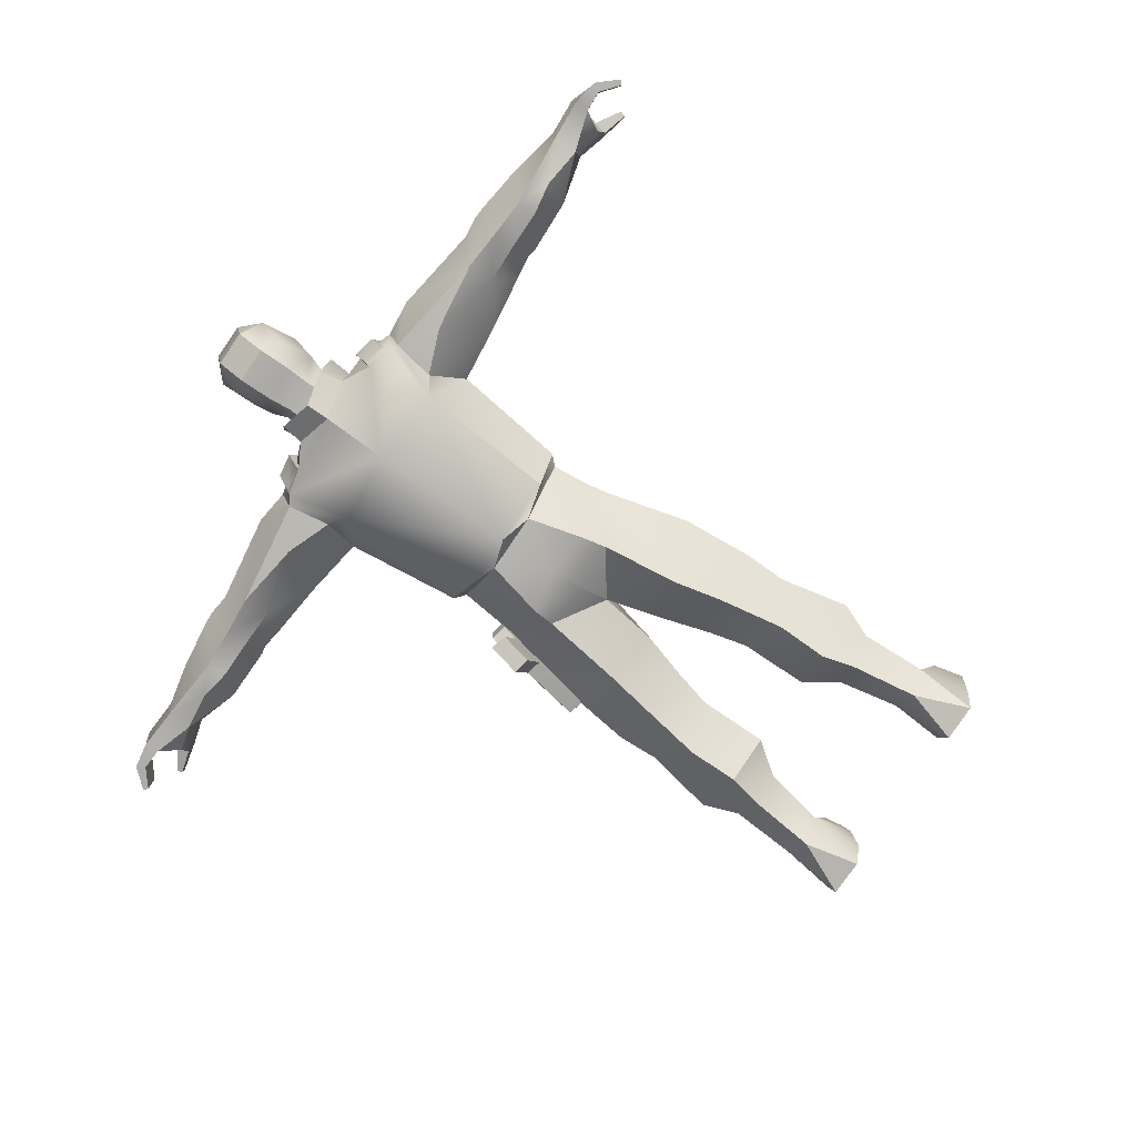
<metadata>
{"format":"obj","ext":"obj","renderer":"f3d","projection":"perspective","resolution":1024,"background":"white","views":[{"elev":-79.8,"azim":-124.3,"up":"+Z"}]}
</metadata>
<code>
o GIGN_DMBASE2.bmp_GIGN
v -0.03673 0.3864 0.05264
v -0.05155 0.4491 0.06699
v -0.0638 0.4266 0.03587
v -0.07955 0.4772 0.03051
v -0.05755 0.478 0.06752
v -0.05855 0.4993 0.07021
v -0.02005 0.4993 0.08139
v -0.0413 0.519 0.09166
v -0.0148 0.5099 0.08845
v -0.006298 0.5105 0.08829
v -0.0168 0.4852 0.09733
v -0.003298 0.4852 0.09733
v -0.002298 0.4634 0.1037
v 0.004202 0.4507 0.08839
v -0.0173 0.4634 0.1037
v -0.02405 0.4507 0.08839
v 0.2251 -0.8586 -0.0308
v 0.2545 -0.7857 -0.01931
v 0.1718 -0.8639 0.03886
v 0.1608 -0.805 0.06255
v 0.1715 -0.6227 0.05602
v 0.11 -0.6319 0.05591
v 0.1641 -0.5696 0.0717
v 0.09452 -0.5778 0.072
v 0.1597 -0.427 0.09707
v 0.06825 -0.4555 0.09748
v 0.1012 -0.2498 0.08993
v -0.01305 -0.3305 0.06239
v 0.05695 -0.2007 0.1047
v -0.08305 -0.2007 0.1047
v -0.1013 -0.12 0.1112
v -0.1869 -0.1787 -0.01956
v -0.18 -0.09825 -0.03195
v -0.199 -0.07976 -0.02568
v -0.1425 -0.08816 -0.1192
v -0.228 0.1594 -0.01966
v -0.1778 0.2035 0.1129
v -0.2029 0.2507 0.06846
v -0.188 0.3358 0.04724
v -0.2037 0.3092 0.04633
v -0.1879 0.3554 -0.03075
v -0.2171 0.3455 -0.03109
v -0.2004 0.334 -0.1105
v -0.2154 0.3182 -0.1109
v -0.166 0.2028 -0.1436
v -0.2009 0.23 -0.1205
v -0.0723 0.5622 0.03815
v -0.04405 0.5684 0.0792
v -0.04755 0.6106 0.04076
v 0.02745 0.6104 0.04022
v 0.02745 0.5685 0.08229
v 0.05595 0.5624 0.04148
v 0.0182 0.519 0.09166
v 0.05195 0.5075 0.04656
v 0.03495 0.4995 0.07075
v 0.05945 0.4769 0.03095
v 0.0347 0.4775 0.06718
v 0.0317 0.4488 0.06719
v 0.06945 0.5779 -0.03116
v 0.02645 0.602 -0.09102
v 0.02745 0.6182 -0.02368
v -0.04755 0.6179 -0.02348
v -0.04805 0.6018 -0.09004
v -0.08605 0.5794 -0.03113
v -0.04805 0.5449 -0.1194
v -0.08005 0.5238 -0.07272
v -0.0478 0.4772 -0.1144
v -0.0833 0.4557 -0.02205
v -0.04355 0.4284 -0.1011
v -0.0738 0.4273 -0.02504
v -0.0798 0.3604 -0.03517
v -0.1276 -0.2503 0.09024
v -0.0947 -0.456 0.09704
v -0.1861 -0.4277 0.09716
v -0.1213 -0.5774 0.07121
v -0.1909 -0.5691 0.07141
v -0.137 -0.6316 0.05591
v -0.1978 -0.6222 0.05597
v -0.1877 -0.8052 0.06226
v -0.2832 -0.7866 -0.01918
v -0.1979 -0.8637 0.03911
v -0.2542 -0.8584 -0.03085
v -0.2937 0.2664 -0.1185
v -0.4354 0.2857 -0.1116
v -0.4331 0.2317 -0.08952
v -0.5191 0.2789 -0.1014
v -0.5186 0.2339 -0.08409
v -0.5995 0.2745 -0.1065
v -0.5975 0.2344 -0.1028
v -0.6633 0.2453 -0.09743
v -0.6442 0.1966 -0.03752
v -0.7453 0.2356 -0.0747
v -0.7455 0.2215 0.02577
v 0.7238 0.2219 0.02552
v 0.6203 0.1953 -0.0373
v 0.7234 0.236 -0.07445
v 0.6415 0.2462 -0.09665
v 0.576 0.235 -0.1015
v 0.5776 0.2749 -0.1052
v 0.4966 0.2346 -0.08407
v 0.4976 0.2795 -0.1014
v 0.4115 0.2326 -0.08876
v 0.4138 0.2864 -0.1109
v 0.2718 0.2669 -0.1182
v 0.193 0.3184 -0.1108
v 0.1776 0.231 -0.1205
v -0.8008 0.2055 0.03047
v -0.8146 0.2066 0.001754
v -0.8075 0.2225 -0.04163
v -0.83 0.2625 -0.07275
v -0.8284 0.2625 0.01527
v -0.8731 0.2649 -0.07532
v -0.8731 0.2648 0.007685
v -0.9106 0.2341 -0.07196
v -0.9104 0.2341 0.004303
v -0.9198 0.2411 0.004378
v -0.2895 0.3538 -0.02951
v -0.4379 0.2878 0.05574
v -0.4734 0.3271 -0.03138
v -0.5172 0.3322 -0.02579
v -0.5404 0.331 -0.02772
v -0.6486 0.3172 -0.02359
v -0.7502 0.2861 -0.06836
v -0.7516 0.2965 0.01913
v 0.7285 0.2867 -0.06811
v 0.6265 0.3167 -0.02335
v 0.5185 0.3307 -0.02747
v 0.4955 0.3316 -0.02555
v 0.4516 0.3268 -0.0314
v 0.2674 0.3547 -0.02918
v 0.4161 0.288 0.05523
v 0.1852 0.3087 0.04636
v 0.7929 0.2074 0.00149
v 0.7854 0.2229 -0.04205
v 0.8081 0.263 -0.07225
v 0.8062 0.2633 0.01528
v 0.8514 0.2653 -0.07508
v 0.851 0.2657 0.006936
v 0.889 0.2348 -0.07196
v 0.8889 0.2346 0.004297
v 0.8982 0.2417 0.004375
v -0.0123 0.2191 -0.1843
v 0.1721 0.3335 -0.1095
v 0.1407 0.2028 -0.1436
v 0.1136 0.3466 -0.1188
v -0.0123 0.3528 -0.1524
v -0.1451 0.3421 -0.1128
v -0.0123 -0.08458 -0.1877
v -0.08805 0.3725 -0.1097
v -0.0118 0.4022 -0.1487
v 0.06645 0.3737 -0.1084
v 0.05895 0.4209 -0.1142
v 0.07145 0.3709 -0.03266
v 0.0787 0.418 -0.02869
v 0.0527 0.35 0.05481
v 0.04245 0.3669 0.07525
v -0.01155 0.2905 0.108
v 0.2062 0.1601 -0.02016
v 0.1948 0.346 -0.03122
v 0.162 0.3555 -0.031
v 0.1618 0.3375 0.04699
v 0.1858 0.2512 0.06818
v 0.1496 -0.7841 -0.1316
v 0.1513 -0.6778 -0.1237
v 0.2257 -0.637 -0.02317
v 0.06342 -0.6588 -0.02295
v 0.0627 -0.8045 -0.02704
v 0.1129 -0.8722 -0.02578
v 0.1661 -0.8524 -0.1152
v 0.1081 -0.4388 -0.1471
v 0.1281 -0.5393 -0.1283
v 0.04317 -0.5776 -0.02291
v 0.2299 -0.5521 -0.02301
v 0.2105 -0.398 -0.02301
v 0.1702 -0.2259 -0.02375
v 0.08597 -0.2724 -0.1407
v -0.01305 -0.3459 -0.08337
v 0.01127 -0.4729 -0.02588
v 0.05195 -0.1051 -0.16
v -0.01305 -0.2074 -0.1658
v -0.07405 -0.1049 -0.16
v -0.1054 -0.2212 -0.166
v -0.01305 -0.2804 -0.1418
v -0.1123 -0.2724 -0.1409
v -0.1348 -0.4393 -0.1471
v -0.03795 -0.4734 -0.02582
v -0.06964 -0.5784 -0.02283
v -0.1373 0.3481 0.0495
v -0.08805 0.2655 0.1082
v -0.1281 0.3422 0.04225
v -0.08355 0.2667 0.1005
v -0.0118 0.1947 0.1474
v -0.0123 0.2039 0.1379
v 0.0597 0.2657 0.109
v 0.05645 0.2685 0.1002
v 0.1099 0.3486 0.05125
v 0.1023 0.3436 0.04425
v -0.5436 0.2306 0.0502
v -0.6464 0.277 0.05412
v -0.6429 0.221 0.05415
v -0.5418 0.2854 0.05037
v -0.4387 0.2348 0.05409
v -0.4651 0.189 -0.02548
v -0.5164 0.1961 -0.02585
v -0.5333 0.1923 -0.02538
v -0.1763 -0.7848 -0.1319
v -0.2522 -0.6378 -0.02299
v -0.1777 -0.6781 -0.124
v -0.1926 -0.8519 -0.1154
v -0.1392 -0.8719 -0.02603
v -0.09168 -0.8051 -0.02714
v -0.08986 -0.6593 -0.02276
v 0.5215 0.2315 0.04873
v 0.6193 0.2198 0.05212
v 0.6245 0.2769 0.05313
v 0.5115 0.1937 -0.02583
v 0.4948 0.1973 -0.02556
v 0.4431 0.1902 -0.02546
v 0.4164 0.2353 0.05235
v 0.5202 0.2856 0.04939
v 0.0567 0.3617 -0.03967
v 0.0237 0.4285 -0.1016
v 0.05245 0.4278 -0.02544
v 0.06345 0.455 -0.02219
v 0.0262 0.4772 -0.1149
v 0.0592 0.5268 -0.07242
v 0.02645 0.5452 -0.1194
v 0.02595 0.357 -0.1119
v -0.01023 0.3904 0.08139
v 0.01702 0.3866 0.05264
v 0.1785 -0.07976 -0.02543
v 0.1202 -0.09841 0.1093
v 0.07445 -0.12 0.113
v 0.1517 0.2055 0.1124
v 0.1147 -0.08766 -0.1189
v 0.1552 -0.09825 -0.0302
v 0.1658 -0.1787 -0.01952
v 0.0795 -0.2268 -0.1644
v -0.0718 0.5075 0.04656
v -0.000548 0.4993 0.08139
v 0.001702 0.4818 0.08374
v -0.0768 0.3508 0.05481
v -0.3513 0.173 -0.01968
v -0.1545 -0.5401 -0.1283
v -0.2544 -0.5526 -0.02297
v -0.2417 -0.3981 -0.02292
v -0.1966 -0.2262 -0.02421
v 0.19 -0.9947 0.01637
v 0.1887 -1.026 0.08361
v 0.2465 -1.046 0.07635
v 0.1495 -1.041 0.0761
v 0.1386 -1.004 -0.02895
v 0.2337 -0.999 -0.03345
v 0.1857 -1.005 -0.09388
v 0.2332 -1.113 -0.1162
v 0.249 -1.113 -0.03967
v 0.261 -1.113 0.08283
v 0.2262 -1.072 0.1667
v 0.2395 -1.114 0.1794
v -0.2168 -0.9939 0.01662
v -0.2738 -1.046 0.0766
v -0.2156 -1.025 0.08361
v -0.2606 -0.9982 -0.03341
v -0.1647 -1.003 -0.02876
v -0.1761 -1.04 0.07585
v -0.2123 -1.004 -0.09388
v -0.1816 -1.112 -0.1199
v -0.2601 -1.113 -0.1164
v 0.01545 0.3884 0.03513
v 0.01445 0.35 0.05131
v -0.0348 0.388 0.03582
v -0.0373 0.3498 0.05006
v -0.0923 0.5043 -0.003363
v 0.07245 0.5042 -0.004145
v -0.1028 0.4188 -0.02869
v -0.04855 0.357 -0.1119
v -0.08055 0.4206 -0.1124
v -0.0703 0.3669 0.0755
v -0.0993 0.3704 -0.03341
v -0.1355 0.099 0.1189
v -0.1323 -0.09891 0.1098
v -0.1403 0.3808 -0.03274
v -0.1896 0.3475 0.02875
v -0.1868 0.3723 -0.03149
v -0.1467 0.354 -0.09975
v -0.1904 0.345 -0.08725
v 0.1147 0.3623 -0.02875
v 0.1077 0.113 0.1589
v 0.1297 0.09875 0.1204
v 0.108 0.1909 0.1591
v 0.1327 0.2007 0.1206
v -0.8834 0.2827 0.00743
v -0.8296 0.3012 0.01366
v -0.8174 0.2352 0.03027
v -0.8295 0.2917 -0.07726
v -0.8832 0.2826 -0.07533
v -0.9199 0.2412 -0.07238
v 0.2051 -0.1972 0.04546
v 0.2458 -0.4283 -0.02682
v 0.2028 -0.1975 -0.02429
v 0.2063 -0.2231 -0.0532
v 0.2169 -0.3001 -0.0616
v 0.2 -0.1979 -0.1387
v 0.2112 -0.2654 -0.1587
v 0.1762 -0.2732 -0.1567
v 0.1853 -0.3066 -0.05864
v 0.1649 -0.2057 -0.1364
v 0.1732 -0.2366 -0.04765
v 0.2114 -0.4368 -0.02472
v 0.1681 -0.2058 -0.02247
v 0.1701 -0.2055 0.04779
v 0.1387 -1.113 0.08258
v 0.133 -1.113 -0.04867
v 0.1552 -1.113 -0.1199
v 0.3323 0.1788 -0.01972
v 0.7294 0.2972 0.01888
v 0.8076 0.3012 0.0134
v 0.8076 0.2922 -0.07726
v 0.8613 0.283 0.007422
v 0.8613 0.2831 -0.07509
v 0.8978 0.2417 -0.07188
v -0.2763 -1.112 -0.03967
v -0.2886 -1.112 0.08258
v -0.2533 -1.071 0.167
v -0.2668 -1.113 0.1797
v 0.0457 0.427 0.03518
v -0.139 0.3688 -0.03199
v 0.1167 0.381 -0.02899
v 0.165 0.3443 -0.0855
v 0.1157 0.3557 -0.1
v 0.1653 0.3728 -0.03074
v 0.1649 0.3493 0.02925
v -0.8651 0.1928 0.01114
v -0.8697 0.202 0.03285
v -0.8701 0.2036 0.01258
v -0.8643 0.1911 0.0316
v 0.8432 0.1933 0.01097
v 0.7795 0.2063 0.03064
v 0.8425 0.1918 0.03172
v 0.8477 0.2025 0.03292
v 0.8486 0.2042 0.01246
v 0.7953 0.236 0.03016
v -0.1651 -1.112 0.08258
v -0.1593 -1.112 -0.04867
v -0.1841 -1.112 0.1794
v -0.1873 -1.069 0.167
v -0.0118 -0.1034 0.14
v 0.0612 -0.1012 0.1328
v 0.0192 0.1904 0.1779
v 0.01895 0.1129 0.1776
v -0.0123 0.09847 0.1464
v 0.0612 0.09898 0.1406
v -0.8195 0.2349 0.006437
v 0.1607 -1.069 0.1667
v -0.02205 0.4824 0.08359
v 0.7976 0.2354 0.006138
v -0.02855 -0.1007 0.1703
v -0.1173 -0.09745 0.1503
v -0.02705 0.08568 0.1853
v -0.1203 0.0847 0.1651
v 0.05495 -0.09421 0.1603
v 0.000451 -0.09646 0.1633
v -0.001049 0.08194 0.1701
v 0.05495 0.0817 0.1668
v 0.0782 0.08195 0.1641
v 0.0767 -0.09521 0.1571
v 0.1265 -0.09094 0.1406
v 0.1295 0.08197 0.1468
v 0.2155 -0.4472 0.03617
v 0.2499 -0.4392 0.03437
v 0.1575 -1.113 0.1792
f 1 2 3
f 3 2 4
f 2 5 4
f 4 5 6
f 5 7 6
f 6 7 8
f 7 9 8
f 8 9 10
f 9 11 10
f 10 11 12
f 11 13 12
f 12 13 14
f 13 15 14
f 14 15 16
f 15 11 16
f 17 18 19
f 19 18 20
f 18 21 20
f 20 21 22
f 21 23 22
f 22 23 24
f 23 25 24
f 24 25 26
f 25 27 26
f 26 27 28
f 27 29 28
f 28 29 30
f 29 31 30
f 30 31 32
f 31 33 32
f 33 34 35
f 35 34 36
f 34 37 36
f 36 37 38
f 37 39 38
f 38 39 40
f 39 41 40
f 40 41 42
f 41 43 42
f 42 43 44
f 43 45 44
f 44 45 46
f 45 36 46
f 47 48 49
f 49 48 50
f 48 51 50
f 50 51 52
f 51 53 52
f 52 53 54
f 53 55 54
f 54 55 56
f 55 57 56
f 56 57 58
f 57 13 58
f 58 13 14
f 59 60 61
f 61 60 62
f 60 63 62
f 62 63 64
f 63 65 64
f 64 65 66
f 65 67 66
f 66 67 68
f 67 69 68
f 68 69 70
f 69 71 70
f 30 72 28
f 28 72 73
f 72 74 73
f 73 74 75
f 74 76 75
f 75 76 77
f 76 78 77
f 77 78 79
f 78 80 79
f 79 80 81
f 80 82 81
f 46 83 44
f 44 83 84
f 83 85 84
f 84 85 86
f 85 87 86
f 86 87 88
f 87 89 88
f 88 89 90
f 89 91 90
f 90 91 92
f 91 93 92
f 94 95 96
f 96 95 97
f 95 98 97
f 97 98 99
f 98 100 99
f 99 100 101
f 100 102 101
f 101 102 103
f 102 104 103
f 103 104 105
f 104 106 105
f 107 108 93
f 93 108 92
f 108 109 92
f 92 109 110
f 109 111 110
f 110 111 112
f 111 113 112
f 112 113 114
f 113 115 114
f 114 115 116
f 40 117 118
f 118 117 119
f 117 84 119
f 119 84 120
f 84 86 120
f 120 86 121
f 86 88 121
f 121 88 122
f 88 123 122
f 122 123 124
f 125 99 126
f 126 99 127
f 99 101 127
f 127 101 128
f 101 103 128
f 128 103 129
f 103 130 129
f 129 130 131
f 130 132 131
f 94 96 133
f 133 96 134
f 96 135 134
f 134 135 136
f 135 137 136
f 136 137 138
f 137 139 138
f 138 139 140
f 139 141 140
f 142 143 144
f 142 145 143
f 142 146 145
f 142 147 146
f 142 43 147
f 142 45 43
f 142 148 45
f 142 144 148
f 149 150 146
f 146 150 151
f 150 152 151
f 151 152 153
f 152 154 153
f 153 154 155
f 154 156 155
f 155 156 157
f 158 144 106
f 106 144 105
f 144 143 105
f 105 143 159
f 143 160 159
f 159 160 132
f 160 161 132
f 132 161 162
f 163 164 165
f 163 166 164
f 163 167 166
f 163 168 167
f 163 169 168
f 163 17 169
f 163 18 17
f 163 165 18
f 170 171 172
f 170 173 171
f 170 174 173
f 170 175 174
f 170 176 175
f 170 177 176
f 170 178 177
f 170 172 178
f 179 180 181
f 181 180 182
f 180 183 182
f 182 183 184
f 183 177 184
f 184 177 185
f 177 186 185
f 185 186 187
f 188 189 190
f 190 189 191
f 189 192 191
f 191 192 193
f 192 194 193
f 193 194 195
f 194 196 195
f 195 196 197
f 198 199 200
f 198 201 199
f 198 118 201
f 198 202 118
f 198 203 202
f 198 204 203
f 198 205 204
f 198 200 205
f 206 207 208
f 206 80 207
f 206 82 80
f 206 209 82
f 206 210 209
f 206 211 210
f 206 212 211
f 206 208 212
f 213 214 215
f 213 216 214
f 213 217 216
f 213 218 217
f 213 219 218
f 213 131 219
f 213 220 131
f 213 215 220
f 221 222 223
f 223 222 224
f 222 225 224
f 224 225 226
f 225 227 226
f 226 227 60
f 227 63 60
f 63 227 65
f 65 227 67
f 227 225 67
f 67 225 69
f 225 222 69
f 69 222 228
f 222 221 228
f 14 229 230
f 229 1 230
f 16 1 229
f 1 16 2
f 16 15 2
f 2 15 5
f 15 11 5
f 231 232 233
f 231 234 232
f 231 158 234
f 231 144 158
f 231 235 144
f 231 236 235
f 231 233 236
f 31 29 233
f 233 29 237
f 29 27 237
f 237 27 175
f 27 25 175
f 175 25 174
f 25 173 174
f 238 236 237
f 238 179 236
f 238 180 179
f 238 183 180
f 238 176 183
f 238 175 176
f 238 237 175
f 8 239 6
f 8 47 239
f 8 48 47
f 8 51 48
f 8 53 51
f 8 10 53
f 240 53 10
f 240 55 53
f 240 57 55
f 240 241 57
f 240 12 241
f 240 10 12
f 157 197 155
f 157 195 197
f 157 193 195
f 157 191 193
f 157 190 191
f 157 242 190
f 205 87 204
f 204 87 203
f 87 85 203
f 203 85 243
f 85 83 243
f 243 83 46
f 212 208 187
f 187 208 244
f 208 245 244
f 244 245 185
f 245 246 185
f 185 246 247
f 248 249 250
f 248 251 249
f 248 252 251
f 248 19 252
f 248 253 19
f 248 250 253
f 254 253 255
f 255 253 256
f 253 250 256
f 256 250 257
f 250 258 257
f 257 258 259
f 260 261 262
f 260 263 261
f 260 81 263
f 260 264 81
f 260 265 264
f 260 262 265
f 266 264 267
f 266 210 264
f 266 209 210
f 266 82 209
f 266 263 82
f 266 268 263
f 223 269 221
f 221 269 270
f 269 271 270
f 270 271 272
f 271 71 272
f 62 64 49
f 49 64 47
f 64 273 47
f 47 273 239
f 273 4 239
f 56 274 54
f 54 274 52
f 274 59 52
f 52 59 50
f 59 61 50
f 236 179 235
f 235 179 148
f 179 181 148
f 148 181 35
f 181 33 35
f 275 276 277
f 277 276 150
f 276 228 150
f 150 228 152
f 228 154 152
f 278 275 242
f 242 275 279
f 275 277 279
f 279 277 149
f 277 150 149
f 37 188 39
f 37 189 188
f 37 192 189
f 37 280 192
f 37 281 280
f 188 282 283
f 283 282 284
f 282 285 284
f 284 285 286
f 285 43 286
f 146 151 145
f 145 151 287
f 151 153 287
f 287 153 197
f 153 155 197
f 288 289 290
f 290 289 291
f 289 234 291
f 291 234 196
f 234 161 196
f 201 122 199
f 201 121 122
f 201 120 121
f 201 119 120
f 201 118 119
f 292 111 293
f 293 111 124
f 111 294 124
f 124 294 93
f 294 107 93
f 92 110 123
f 123 110 295
f 110 112 295
f 295 112 296
f 112 297 296
f 297 292 296
f 296 292 295
f 292 293 295
f 295 293 123
f 293 124 123
f 298 299 300
f 300 299 301
f 299 302 301
f 301 302 303
f 302 304 303
f 305 306 307
f 307 306 308
f 306 309 308
f 308 309 310
f 309 311 310
f 245 74 246
f 246 74 247
f 74 72 247
f 247 72 32
f 72 30 32
f 252 312 251
f 252 313 312
f 252 314 313
f 252 254 314
f 252 168 254
f 104 102 315
f 315 102 218
f 102 100 218
f 218 100 217
f 100 216 217
f 316 317 125
f 125 317 318
f 317 319 318
f 318 319 320
f 319 321 320
f 316 136 317
f 317 136 319
f 136 138 319
f 319 138 141
f 138 140 141
f 321 137 320
f 320 137 318
f 137 135 318
f 318 135 125
f 135 96 125
f 220 129 131
f 220 128 129
f 220 127 128
f 220 126 127
f 220 215 126
f 268 322 263
f 263 322 261
f 322 323 261
f 261 323 324
f 323 325 324
f 70 4 68
f 70 3 4
f 70 1 3
f 271 1 70
f 274 56 224
f 224 56 223
f 56 326 223
f 223 326 230
f 146 147 149
f 149 147 279
f 147 327 279
f 279 327 190
f 328 329 330
f 328 331 329
f 328 332 331
f 328 196 332
f 164 173 165
f 164 171 173
f 164 172 171
f 164 166 172
f 22 167 20
f 22 166 167
f 22 172 166
f 22 24 172
f 33 182 32
f 32 182 247
f 182 184 247
f 247 184 185
f 283 284 39
f 39 284 41
f 284 286 41
f 41 286 43
f 285 282 147
f 147 282 327
f 282 188 327
f 327 188 190
f 287 330 145
f 287 328 330
f 287 196 328
f 287 197 196
f 205 200 91
f 91 200 93
f 200 199 93
f 93 199 124
f 333 334 335
f 333 336 334
f 333 107 336
f 333 108 107
f 202 38 118
f 202 36 38
f 202 243 36
f 202 203 243
f 80 78 207
f 207 78 245
f 78 76 245
f 245 76 74
f 187 77 212
f 212 77 211
f 77 79 211
f 211 79 81
f 28 73 186
f 186 73 187
f 73 75 187
f 187 75 77
f 256 314 255
f 256 313 314
f 256 312 313
f 256 257 312
f 337 338 133
f 337 339 338
f 337 340 339
f 337 341 340
f 342 338 340
f 342 94 338
f 342 316 94
f 342 136 316
f 219 315 218
f 219 158 315
f 219 162 158
f 219 131 162
f 343 322 344
f 343 323 322
f 343 325 323
f 343 345 325
f 343 346 345
f 343 265 346
f 343 264 265
f 343 344 264
f 224 226 274
f 274 226 59
f 226 60 59
f 56 58 326
f 326 58 230
f 58 14 230
f 31 233 347
f 347 233 348
f 233 232 348
f 157 272 278
f 278 272 275
f 272 71 275
f 37 34 281
f 281 34 31
f 34 33 31
f 349 192 350
f 350 192 351
f 192 280 351
f 351 352 350
f 350 352 288
f 352 289 288
f 165 173 21
f 21 173 23
f 173 25 23
f 24 26 172
f 172 26 178
f 26 28 178
f 161 160 332
f 332 160 331
f 160 143 331
f 115 113 116
f 116 113 292
f 113 111 292
f 108 353 109
f 109 353 111
f 353 294 111
f 84 117 44
f 44 117 42
f 117 40 42
f 250 249 258
f 258 249 354
f 249 251 354
f 253 254 17
f 17 254 169
f 254 168 169
f 9 7 11
f 11 7 355
f 7 5 355
f 342 356 136
f 136 356 134
f 356 133 134
f 215 214 94
f 94 214 95
f 214 216 95
f 132 130 159
f 159 130 105
f 130 103 105
f 265 262 346
f 346 262 324
f 262 261 324
f 180 183 28
f 177 28 183
f 228 276 69
f 69 276 71
f 50 61 49
f 49 61 62
f 68 273 66
f 66 273 64
f 269 230 271
f 230 1 271
f 157 156 270
f 270 156 154
f 347 357 281
f 281 357 358
f 357 347 359
f 359 347 351
f 351 280 359
f 359 280 360
f 359 360 357
f 357 360 358
f 360 280 358
f 358 280 281
f 348 361 347
f 347 361 362
f 362 363 347
f 347 363 351
f 362 361 363
f 363 361 364
f 363 364 351
f 351 364 352
f 364 361 352
f 352 361 348
f 365 352 366
f 366 352 348
f 348 232 366
f 366 232 367
f 366 367 365
f 365 367 368
f 368 289 365
f 365 289 352
f 367 232 368
f 368 232 289
f 288 290 350
f 350 290 349
f 290 291 349
f 349 291 192
f 192 291 194
f 194 291 196
f 20 167 19
f 19 167 168
f 143 145 329
f 329 145 330
f 91 89 205
f 205 89 87
f 333 335 108
f 108 335 353
f 335 334 353
f 353 334 294
f 336 107 334
f 334 107 294
f 88 90 123
f 123 90 92
f 161 234 162
f 162 234 158
f 369 309 370
f 370 309 299
f 370 298 369
f 369 298 311
f 311 298 310
f 310 298 300
f 310 300 308
f 308 300 301
f 301 303 308
f 308 303 307
f 307 303 305
f 305 303 304
f 305 304 306
f 306 304 302
f 306 302 309
f 309 302 299
f 371 259 354
f 354 259 258
f 371 312 259
f 259 312 257
f 371 354 312
f 312 354 251
f 95 216 98
f 98 216 100
f 337 133 341
f 341 133 356
f 341 356 340
f 340 356 342
f 215 316 126
f 126 316 125
f 99 125 97
f 97 125 96
f 158 106 315
f 315 106 104
f 268 267 322
f 322 267 344
f 345 346 325
f 325 346 324
f 178 28 177
f 177 28 186
f 271 70 71
f 6 239 4
f 229 14 16
f 4 273 68
f 15 13 11
f 57 12 13
f 269 223 230
f 157 270 272
f 347 281 31
f 45 148 35
f 144 235 148
f 275 71 276
f 157 278 242
f 221 270 154
f 228 221 154
f 190 242 279
f 289 232 234
f 45 35 36
f 236 233 237
f 183 176 177
f 18 165 21
f 182 33 181
f 283 39 188
f 285 147 43
f 143 329 331
f 161 332 196
f 297 116 292
f 112 114 297
f 297 114 116
f 199 122 124
f 243 46 36
f 38 40 118
f 298 370 299
f 309 369 311
f 207 245 208
f 185 187 244
f 81 210 211
f 255 314 254
f 19 253 17
f 168 252 19
f 57 241 12
f 5 11 355
f 340 338 339
f 133 338 94
f 141 321 319
f 139 137 321
f 139 321 141
f 316 215 94
f 132 162 131
f 267 268 266
f 344 267 264
f 263 81 82
f 264 210 81

</code>
